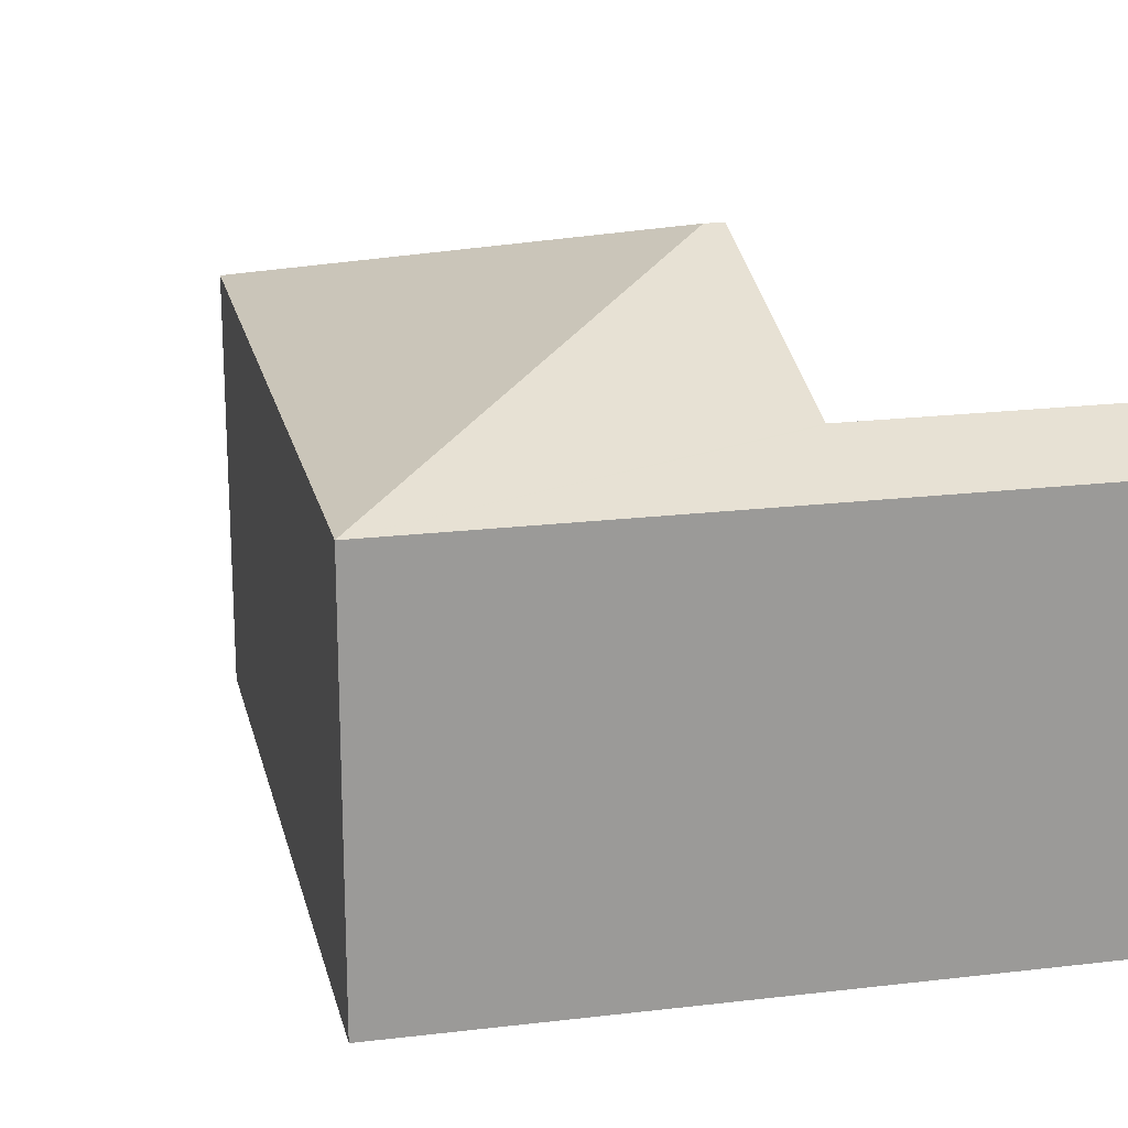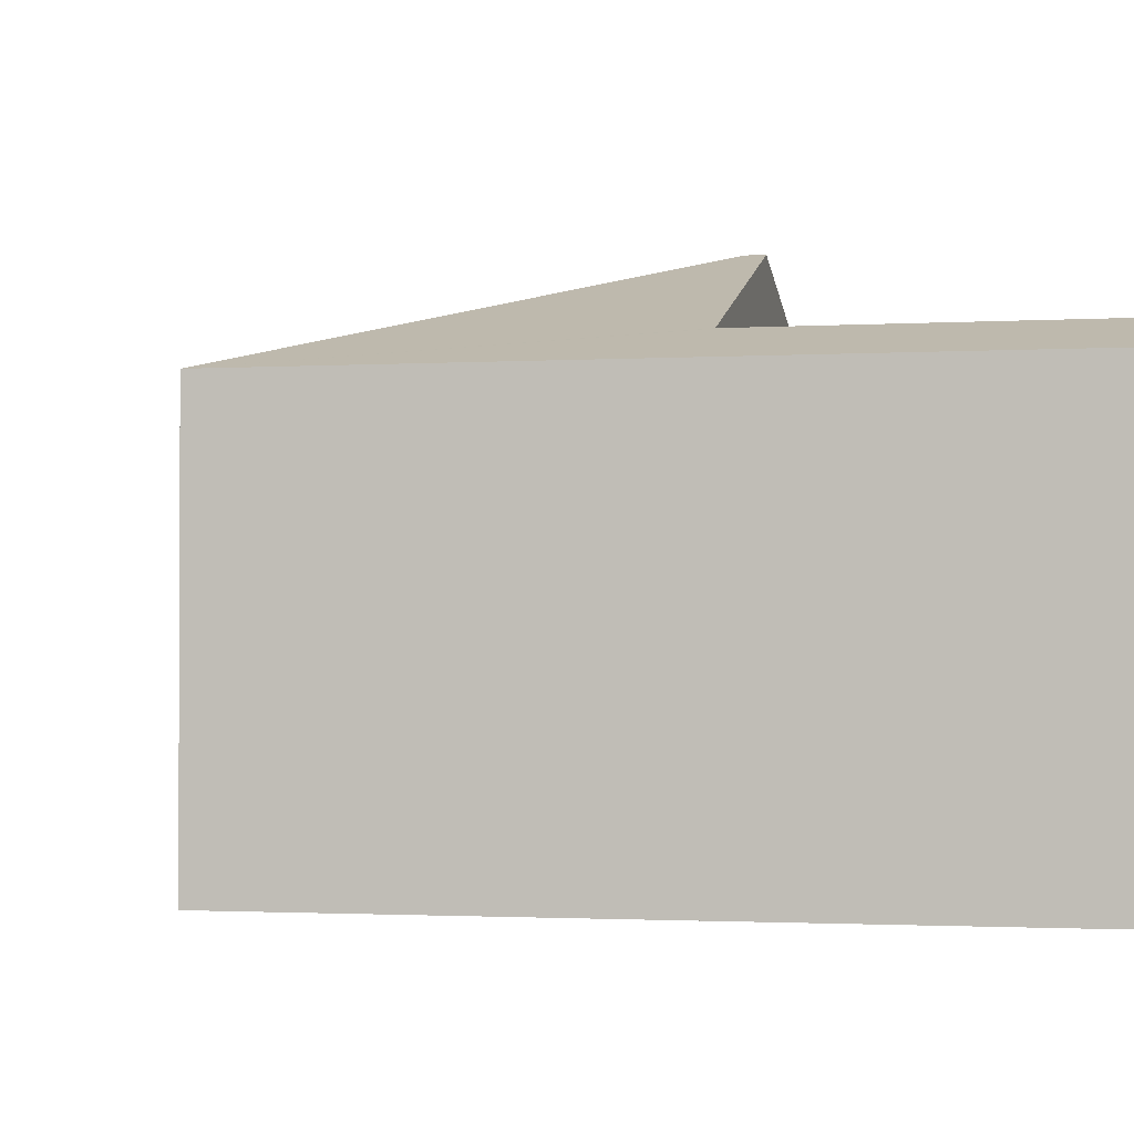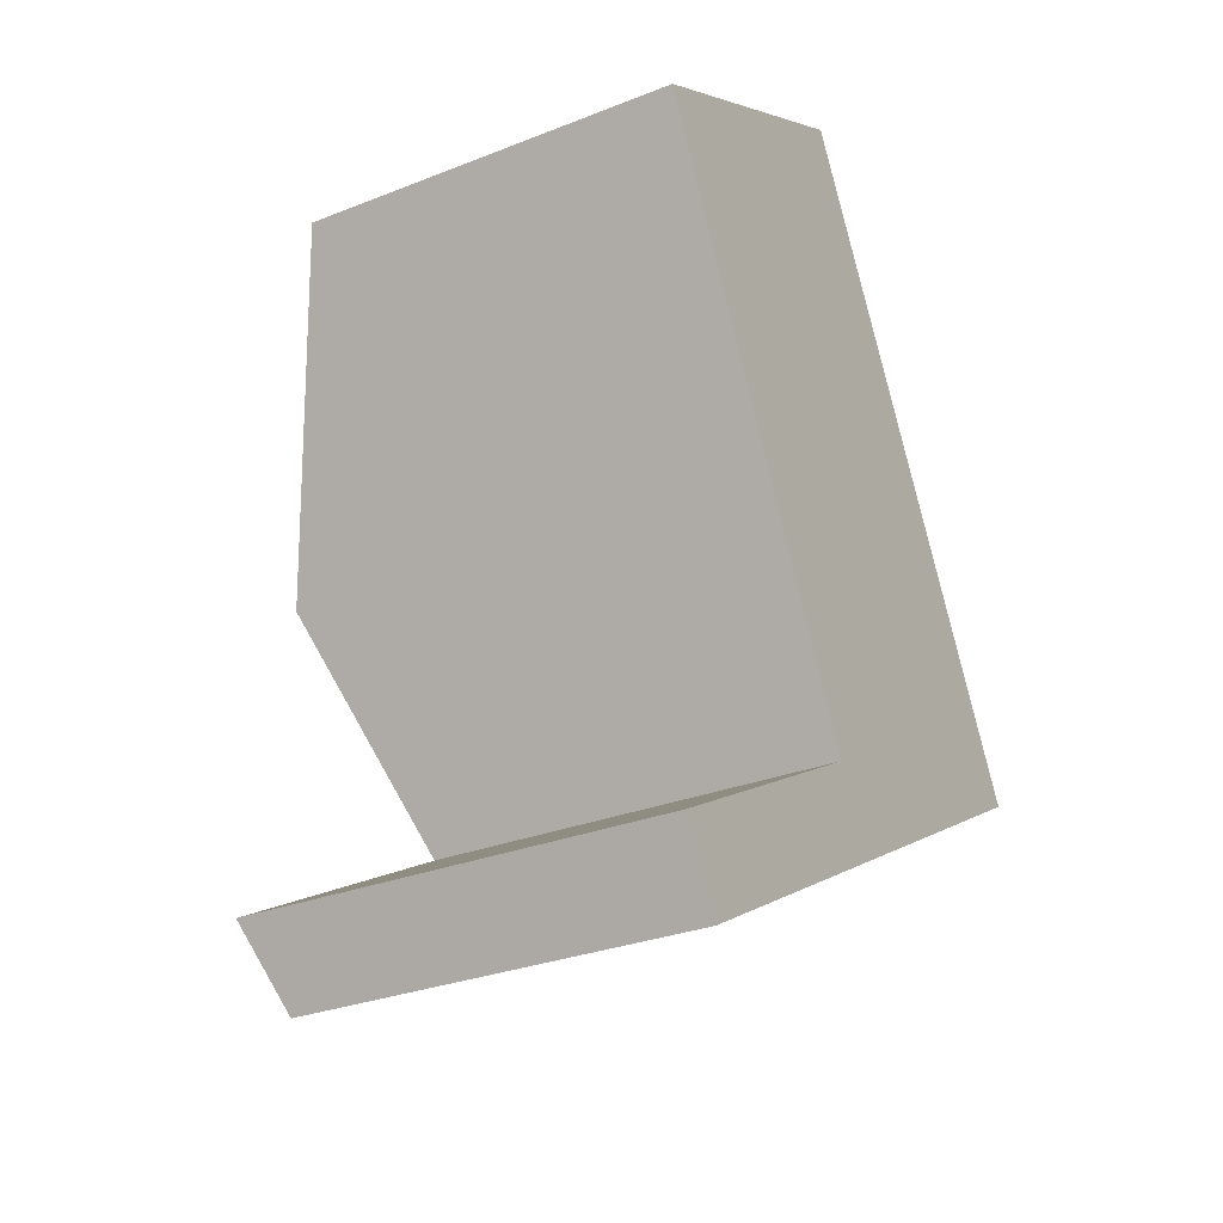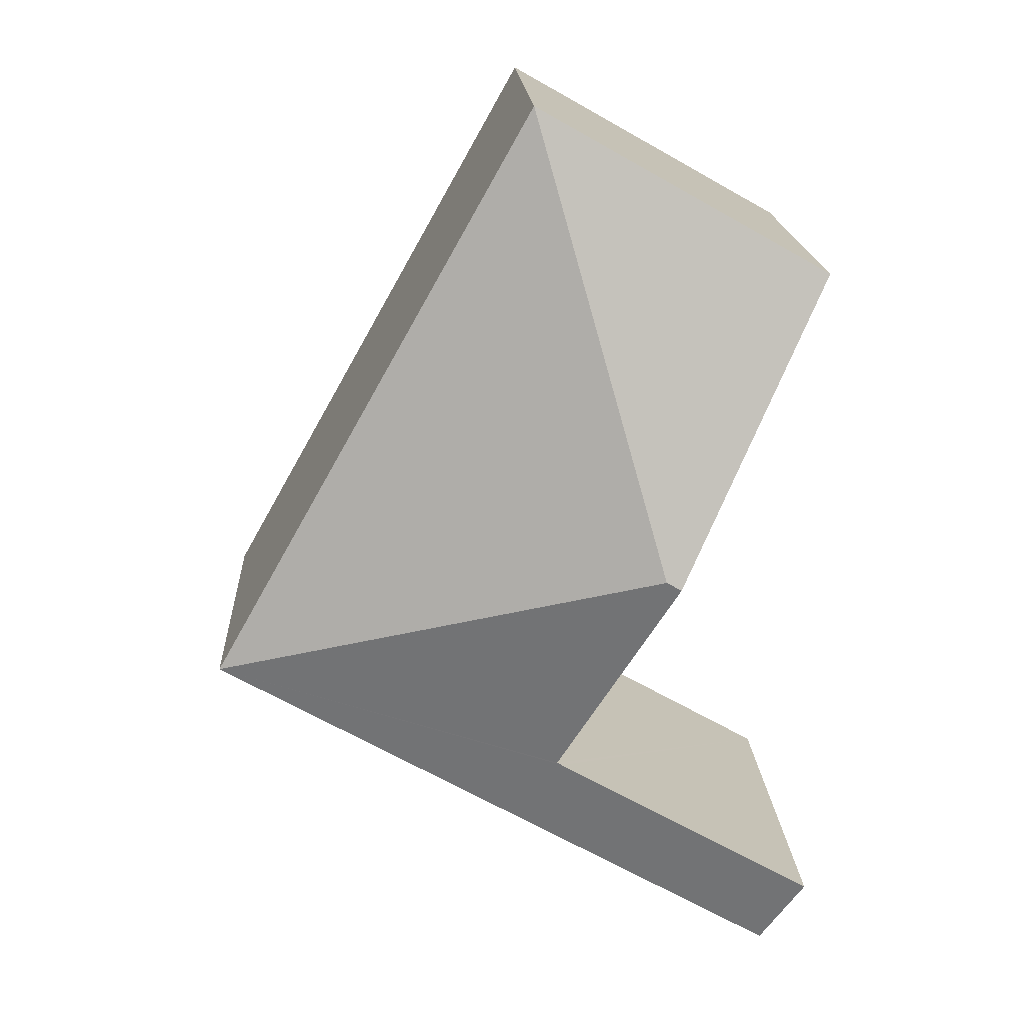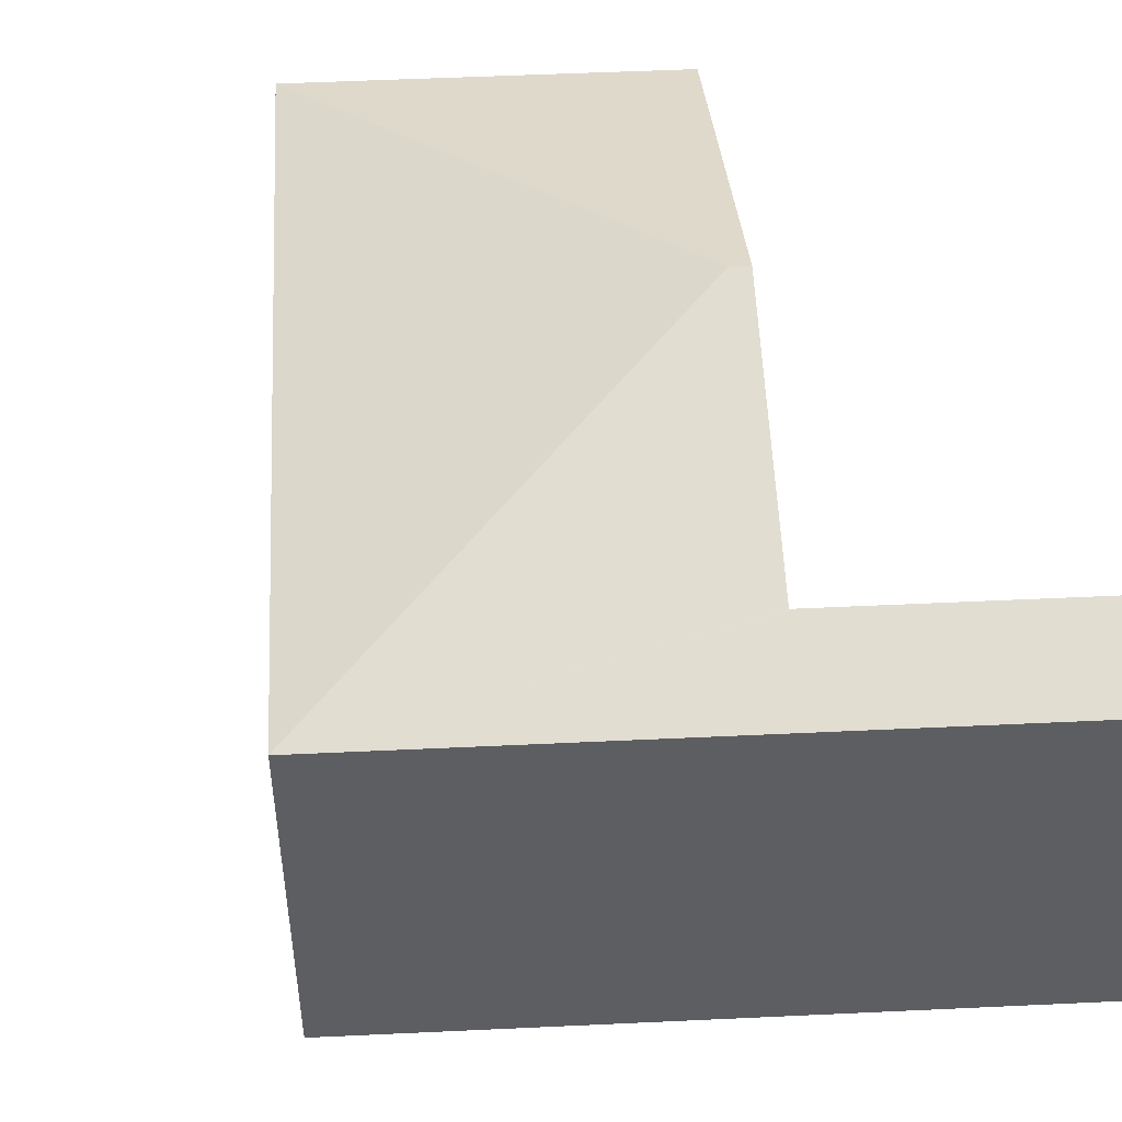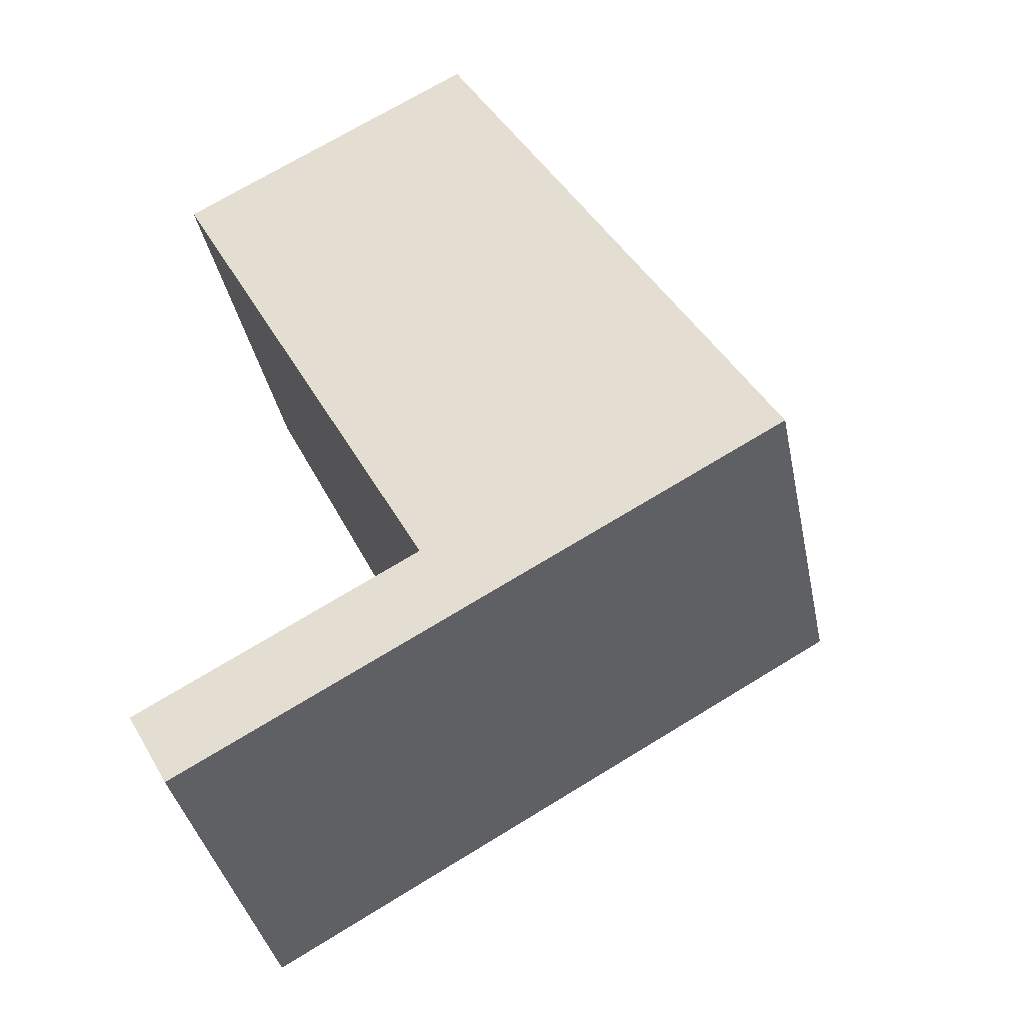
<metadata>
{"format":"obj","ext":"obj","renderer":"f3d","projection":"perspective","resolution":1024,"background":"white","views":[{"elev":20.6,"azim":138.2,"up":"+Y"},{"elev":-1.6,"azim":163.9,"up":"+Y"},{"elev":-29.5,"azim":-59.9,"up":"+Z"},{"elev":17.5,"azim":177.2,"up":"+Z"},{"elev":50.8,"azim":147.6,"up":"+Y"},{"elev":-38.6,"azim":11.5,"up":"+Z"}]}
</metadata>
<code>
v  0 2.945 1.803e-16
v  1.361 3.819 -2.275
v  1.242 3.819 -2.342
v  2.366 2.945 1.336
v  4.972 2.945 -3.28
v  0.029 3.167 -5.297
v  2.461 2.945 -4.698
v  0.36 2.945 -5.884
v  2.13 3.167 -4.111
v  2.168 3.167 -4.089
v  0.029 3.243e-16 -5.297
v  0.36 3.603e-16 -5.884
v  2.168 2.504e-16 -4.089
v  0 0 0
v  1.242 1.434e-16 -2.342
v  2.13 2.517e-16 -4.111
v  2.366 -8.181e-17 1.336
v  4.972 2.008e-16 -3.28
v  2.461 2.877e-16 -4.698
g defaultobject
f 1 2 3
f 2 1 4
f 2 4 5
f 6 7 8
f 7 6 9
f 7 9 5
f 5 9 10
f 5 10 3
f 5 3 2
f 8 11 6
f 11 8 12
f 13 3 10
f 3 13 1
f 1 13 14
f 14 13 15
f 11 9 6
f 9 11 10
f 10 11 13
f 13 11 16
f 14 4 1
f 4 14 17
f 17 5 4
f 5 17 18
f 7 12 8
f 12 7 5
f 12 5 19
f 19 5 18
f 14 18 17
f 18 14 15
f 18 15 13
f 18 13 19
f 19 13 16
f 19 16 11
f 19 11 12

</code>
